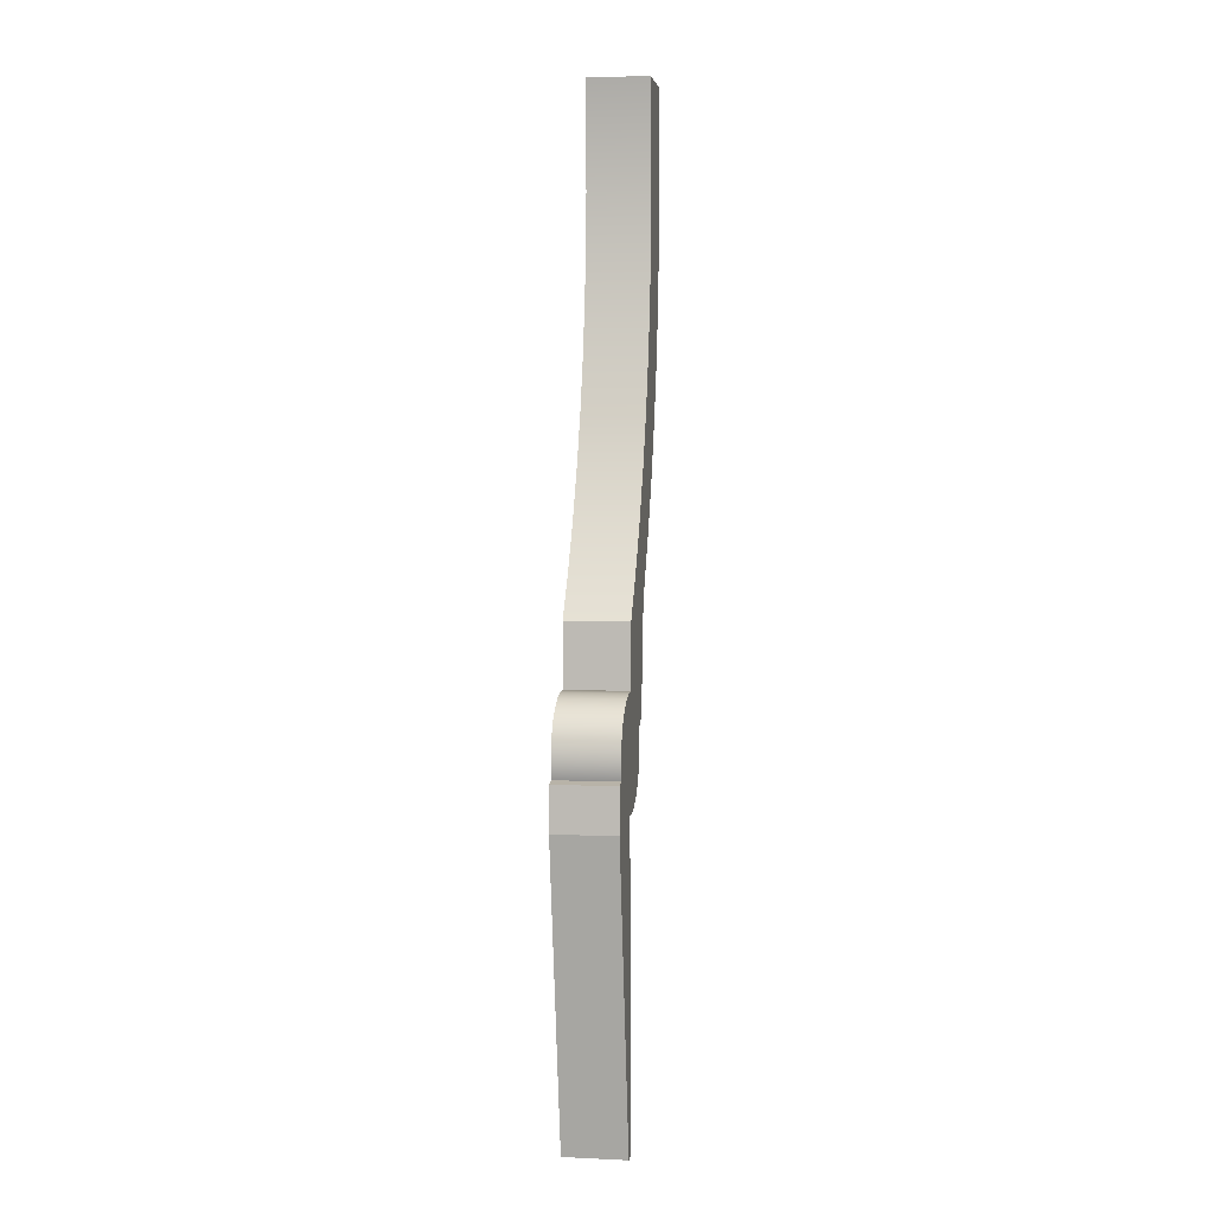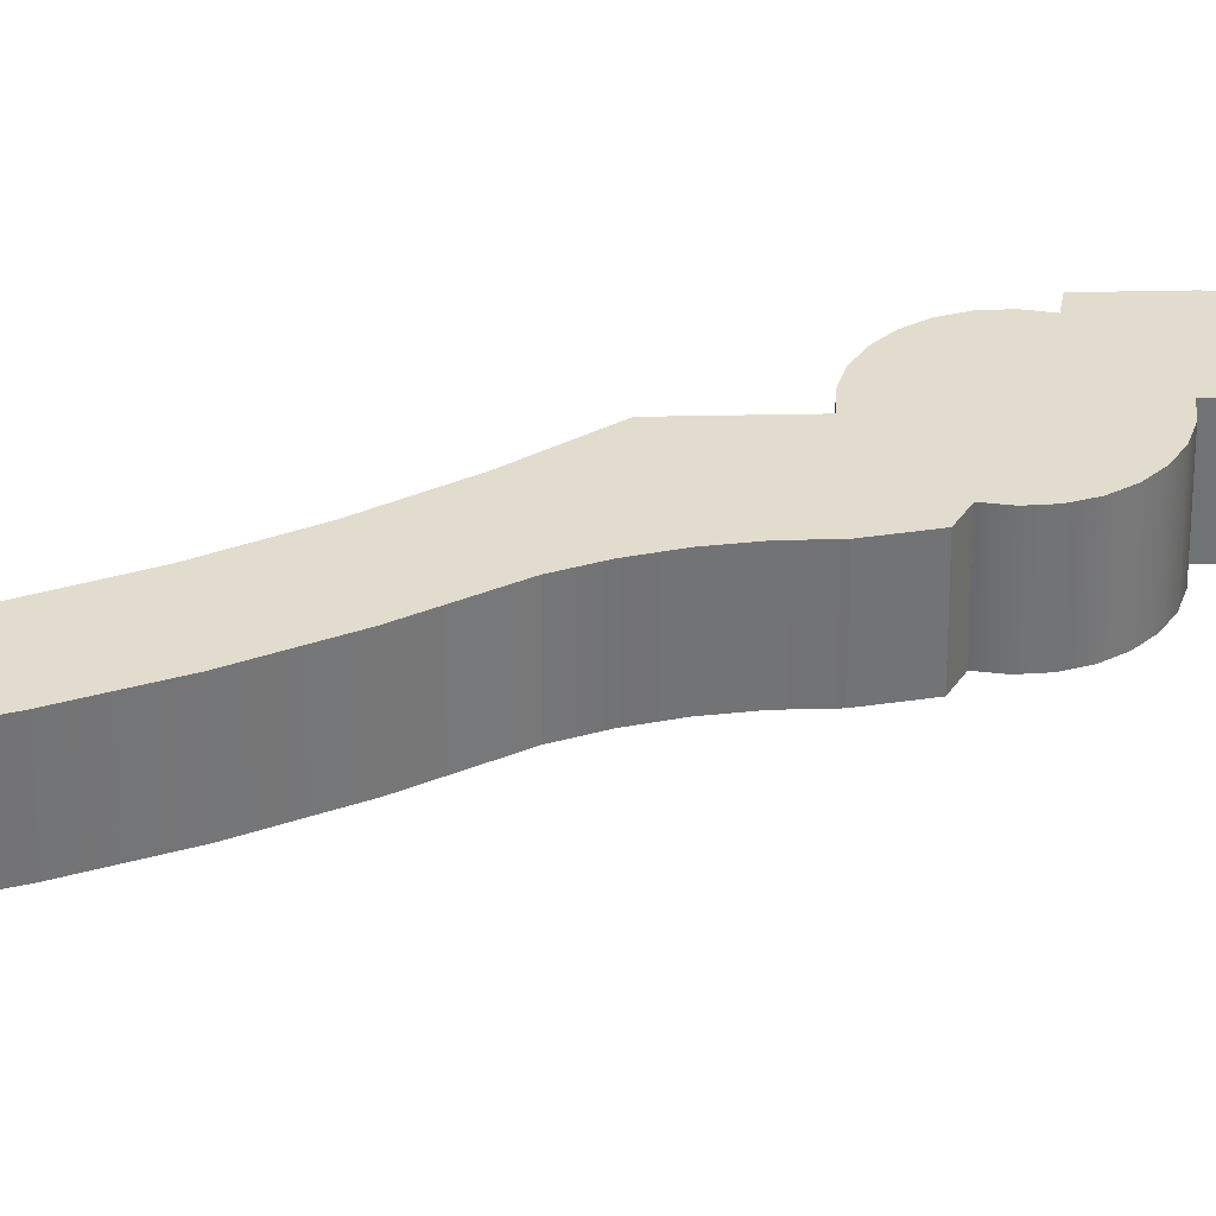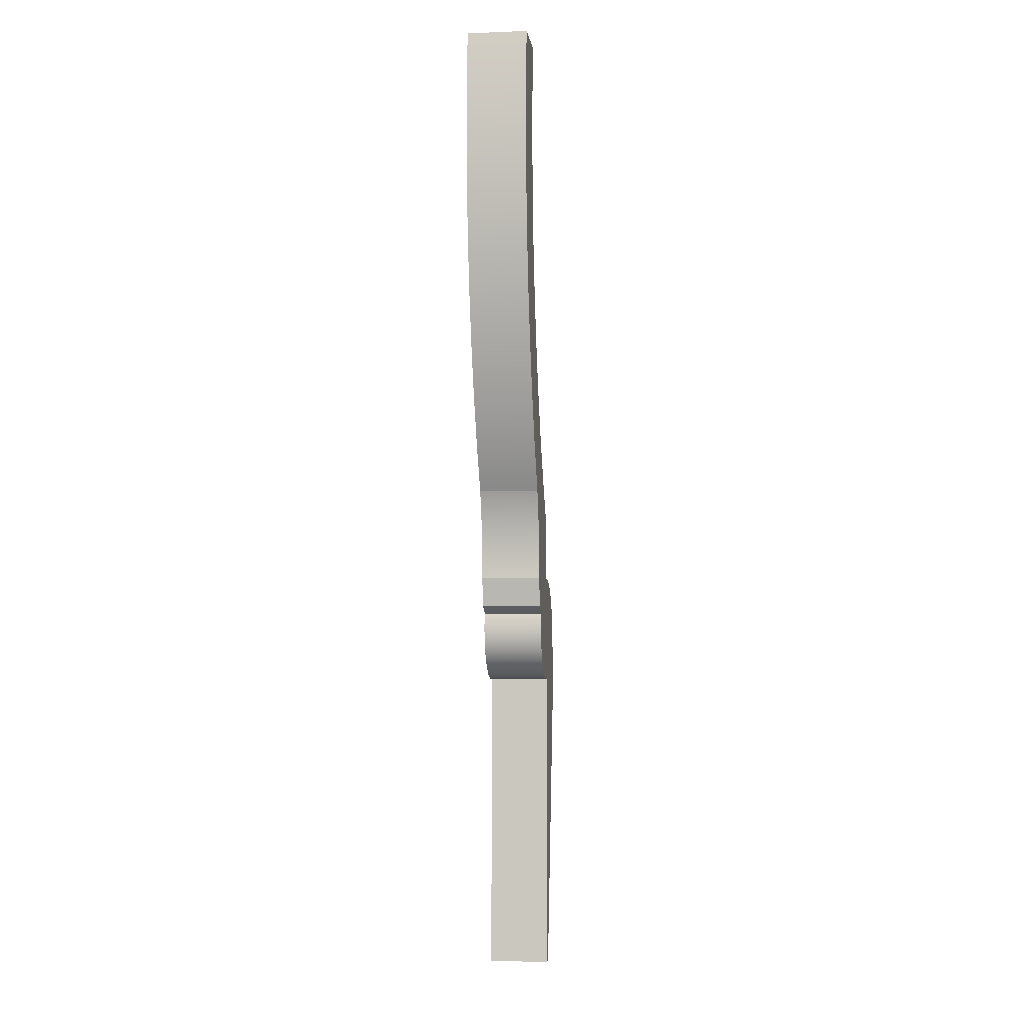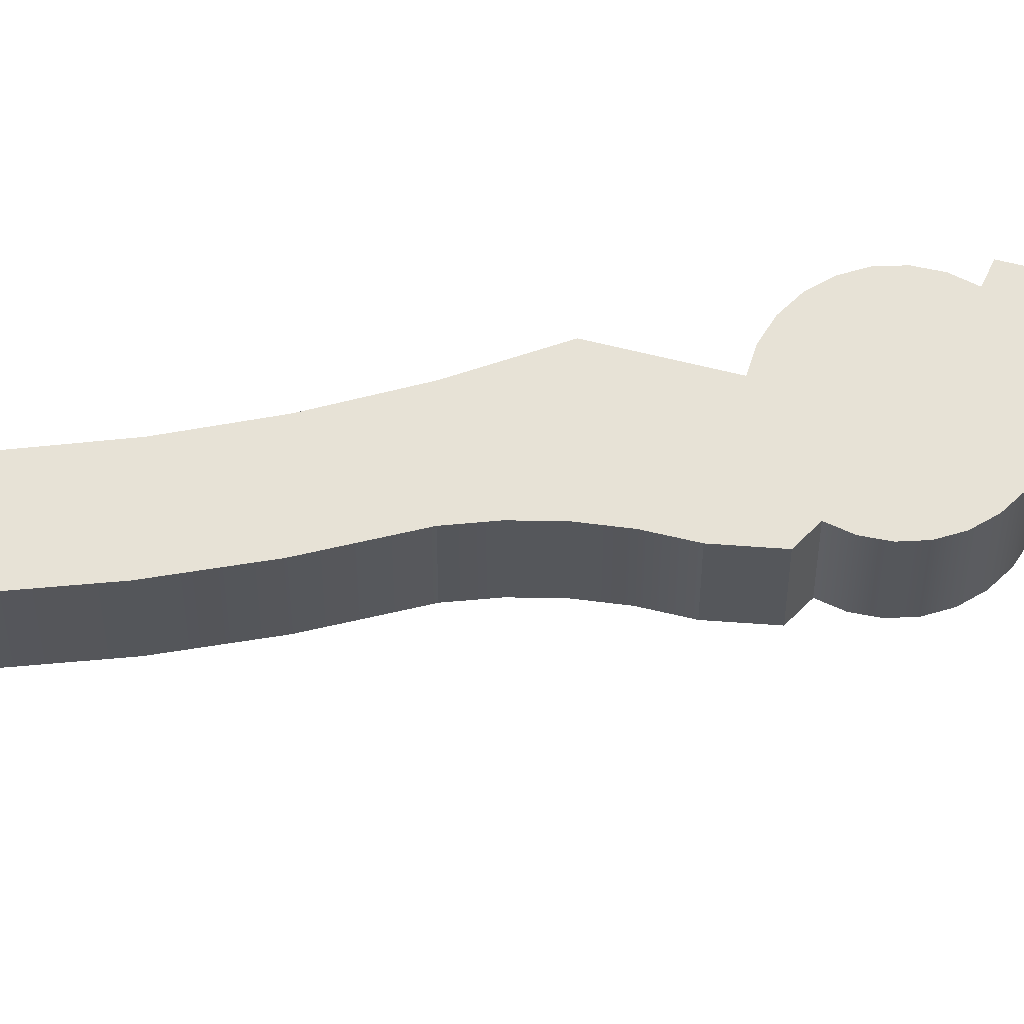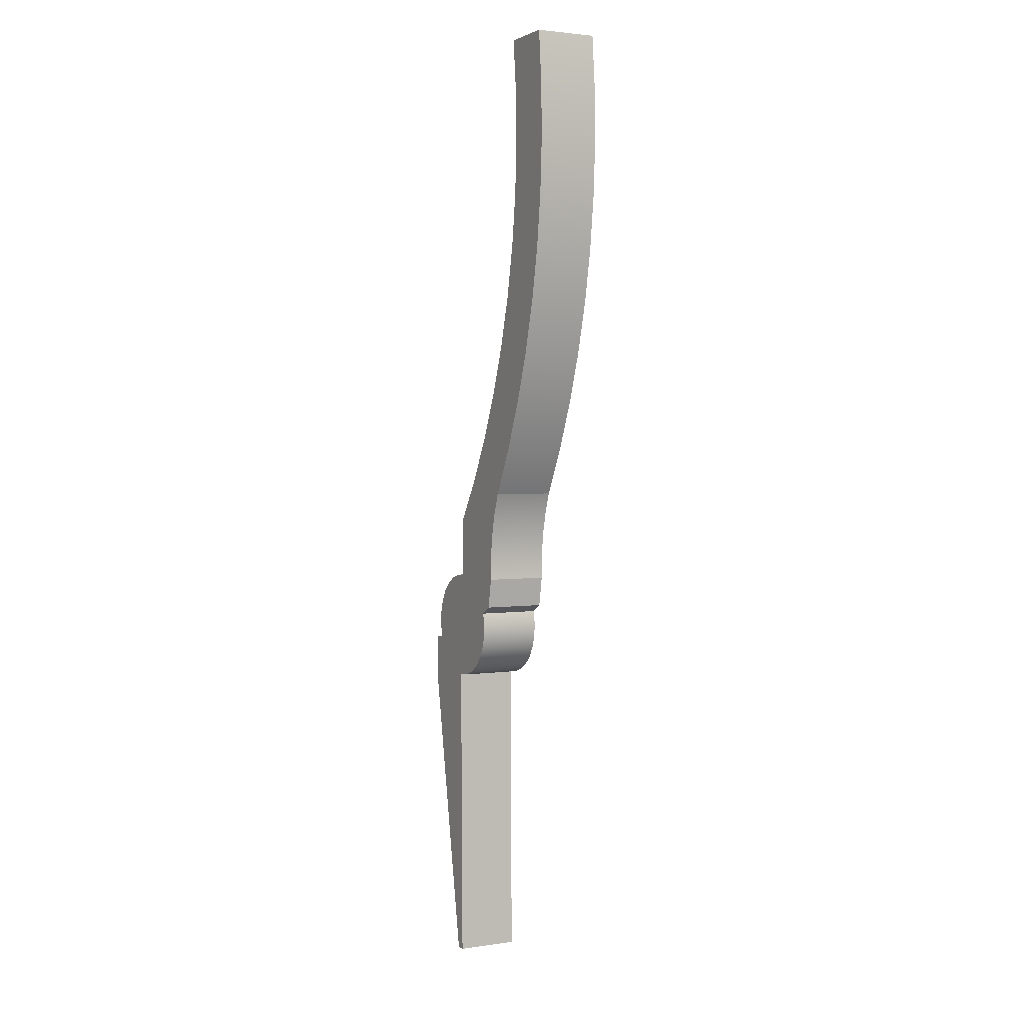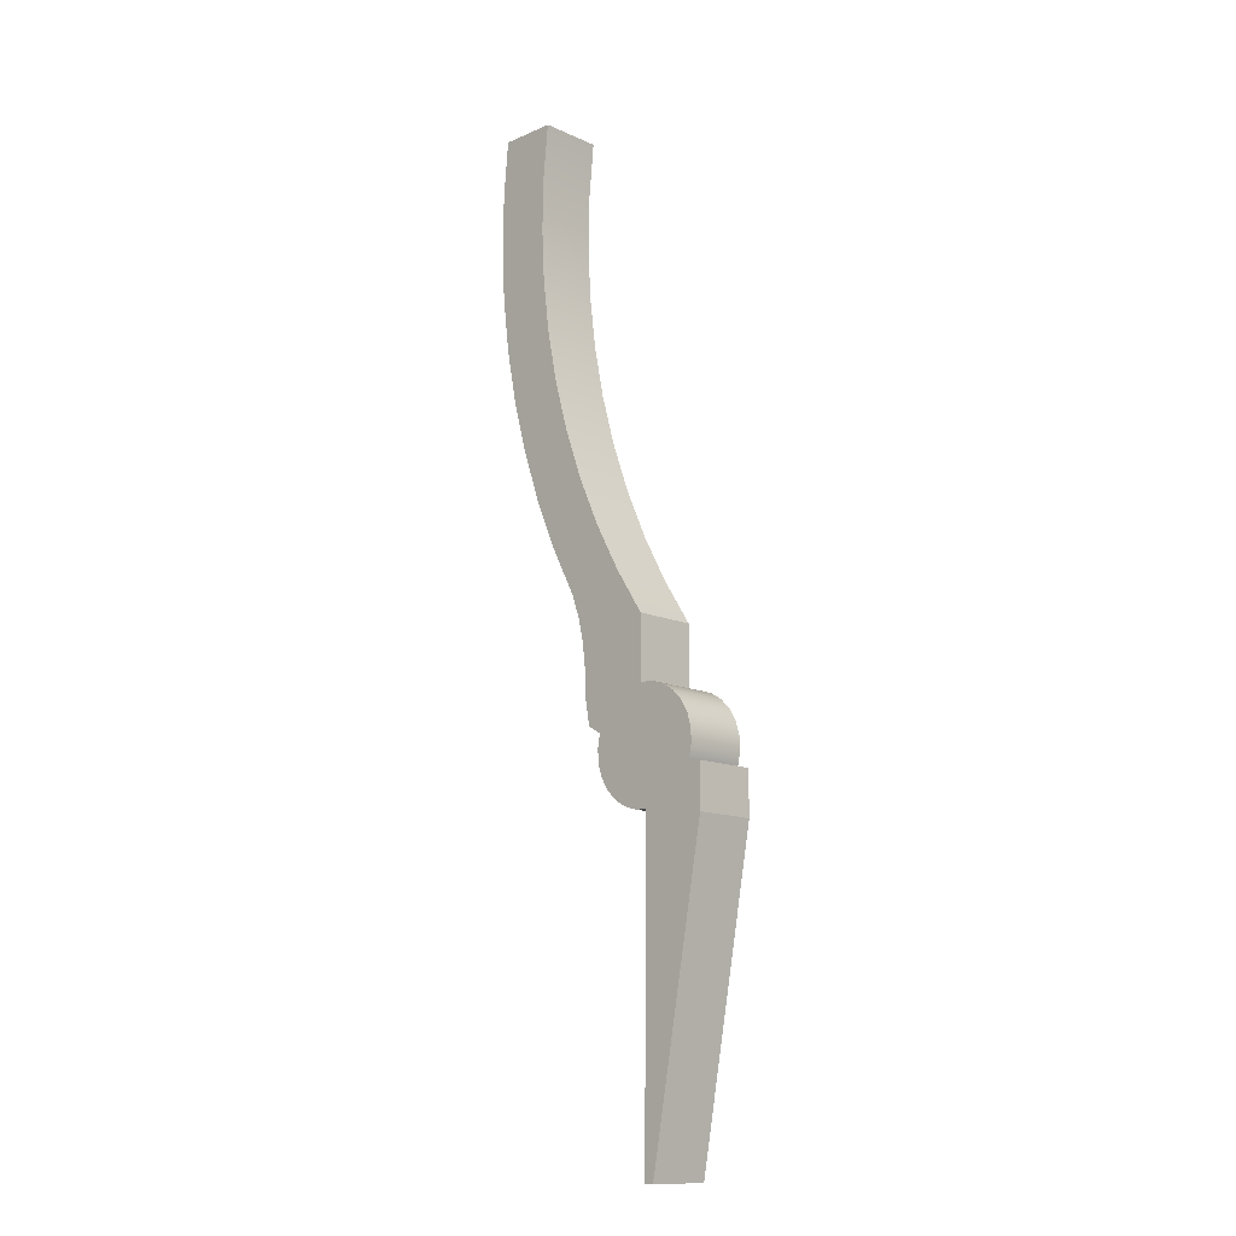
<metadata>
{"format":"obj","ext":"obj","renderer":"f3d","projection":"perspective","resolution":1024,"background":"white","views":[{"elev":3.3,"azim":-81.0,"up":"+Z"},{"elev":34.6,"azim":88.4,"up":"+Y"},{"elev":-4.0,"azim":97.4,"up":"+Z"},{"elev":63.2,"azim":104.2,"up":"+Y"},{"elev":2.5,"azim":62.9,"up":"+Z"},{"elev":-13.0,"azim":-135.5,"up":"+Z"}]}
</metadata>
<code>
v 0.05387 0 0.8984
v -0.1657 0 0.8846
v -0.3754 0 0.818
v -0.5627 0 0.7024
v -0.7163 0 0.5449
v -0.8271 0 0.3548
v -0.8885 0 0.1436
v -0.8968 0 -0.07631
v -0.8514 0 -0.2916
v -1.048 0 -0.3263
v -1.05 0 -1.026
v -0.15 0 -5.9
v -4.163e-16 0 -5.9
v -0.04364 0 -0.8989
v 0.1717 0 -0.8835
v 0.3772 0 -0.8171
v 0.561 0 -0.7038
v 0.7125 0 -0.5499
v 0.8229 0 -0.3644
v 0.886 0 -0.1579
v 0.8982 0 0.05766
v 0.8586 0 0.2699
v 1.075 0 0.3949
v 1.162 0 0.8873
v 1.165 0 1.27
v 1.211 0 1.649
v 1.298 0 2.021
v 1.425 0 2.382
v 1.832 0 3.16
v 2.182 0 3.965
v 2.473 0 4.793
v 2.705 0 5.639
v 2.875 0 6.501
v 2.984 0 7.372
v 3.03 0 8.248
v 3.014 0 9.126
v 2.935 0 10
v 2.027 0 10
v 2.111 0 9.151
v 2.131 0 8.297
v 2.087 0 7.445
v 1.98 0 6.598
v 1.809 0 5.762
v 1.576 0 4.941
v 1.282 0 4.14
v 0.9292 0 3.362
v 0.519 0 2.614
v 0.05387 0 1.898
v 1.075 0 0.3949
v 0.8586 0 0.2699
v 0.8586 1 0.2699
v 1.075 1 0.3949
v -1.048 0 -0.3263
v -0.8514 0 -0.2916
v -0.8514 1 -0.2916
v -1.048 1 -0.3263
v -0.8514 1 -0.2916
v -0.8968 1 -0.07631
v -0.8885 1 0.1436
v -0.8271 1 0.3548
v -0.7163 1 0.5449
v -0.5627 1 0.7024
v -0.3754 1 0.818
v -0.1657 1 0.8846
v 0.05387 1 0.8984
v 0.05387 1 1.898
v 0.519 1 2.614
v 0.9292 1 3.362
v 1.282 1 4.14
v 1.576 1 4.941
v 1.809 1 5.762
v 1.98 1 6.598
v 2.087 1 7.445
v 2.131 1 8.297
v 2.111 1 9.151
v 2.027 1 10
v 2.935 1 10
v 3.014 1 9.126
v 3.03 1 8.248
v 2.984 1 7.372
v 2.875 1 6.501
v 2.705 1 5.639
v 2.473 1 4.793
v 2.182 1 3.965
v 1.832 1 3.16
v 1.425 1 2.382
v 1.298 1 2.021
v 1.211 1 1.649
v 1.165 1 1.27
v 1.162 1 0.8873
v 1.075 1 0.3949
v 0.8586 1 0.2699
v 0.8982 1 0.05766
v 0.886 1 -0.1579
v 0.8229 1 -0.3644
v 0.7125 1 -0.5499
v 0.561 1 -0.7038
v 0.3772 1 -0.8171
v 0.1717 1 -0.8835
v -0.04364 1 -0.8989
v -4.441e-16 1 -5.9
v -0.15 1 -5.9
v -1.05 1 -1.026
v -1.048 1 -0.3263
v -4.163e-16 0 -5.9
v -0.15 0 -5.9
v -0.15 1 -5.9
v -4.441e-16 1 -5.9
v 1.162 0 0.8873
v 1.075 0 0.3949
v 1.075 1 0.3949
v 1.162 1 0.8873
v -0.15 0 -5.9
v -1.05 0 -1.026
v -1.05 1 -1.026
v -0.15 1 -5.9
v 0.05387 0 1.898
v 0.519 0 2.614
v 0.9292 0 3.362
v 1.282 0 4.14
v 1.576 0 4.941
v 1.809 0 5.762
v 1.98 0 6.598
v 2.087 0 7.445
v 2.131 0 8.297
v 2.111 0 9.151
v 2.027 0 10
v 2.027 1 10
v 2.111 1 9.151
v 2.131 1 8.297
v 2.087 1 7.445
v 1.98 1 6.598
v 1.809 1 5.762
v 1.576 1 4.941
v 1.282 1 4.14
v 0.9292 1 3.362
v 0.519 1 2.614
v 0.05387 1 1.898
v 0.05387 0 0.8984
v 0.05387 0 1.898
v 0.05387 1 1.898
v 0.05387 1 0.8984
v 2.935 0 10
v 3.014 0 9.126
v 3.03 0 8.248
v 2.984 0 7.372
v 2.875 0 6.501
v 2.705 0 5.639
v 2.473 0 4.793
v 2.182 0 3.965
v 1.832 0 3.16
v 1.425 0 2.382
v 1.425 1 2.382
v 1.832 1 3.16
v 2.182 1 3.965
v 2.473 1 4.793
v 2.705 1 5.639
v 2.875 1 6.501
v 2.984 1 7.372
v 3.03 1 8.248
v 3.014 1 9.126
v 2.935 1 10
v 1.425 0 2.382
v 1.298 0 2.021
v 1.211 0 1.649
v 1.165 0 1.27
v 1.162 0 0.8873
v 1.162 1 0.8873
v 1.165 1 1.27
v 1.211 1 1.649
v 1.298 1 2.021
v 1.425 1 2.382
v 2.027 0 10
v 2.935 0 10
v 2.935 1 10
v 2.027 1 10
v -1.05 0 -1.026
v -1.048 0 -0.3263
v -1.048 1 -0.3263
v -1.05 1 -1.026
v -0.04364 0 -0.8989
v -4.163e-16 0 -5.9
v -4.441e-16 1 -5.9
v -0.04364 1 -0.8989
v -0.8514 0 -0.2916
v -0.8968 0 -0.07631
v -0.8885 0 0.1436
v -0.8271 0 0.3548
v -0.7163 0 0.5449
v -0.5627 0 0.7024
v -0.3754 0 0.818
v -0.1657 0 0.8846
v 0.05387 0 0.8984
v 0.05387 1 0.8984
v -0.1657 1 0.8846
v -0.3754 1 0.818
v -0.5627 1 0.7024
v -0.7163 1 0.5449
v -0.8271 1 0.3548
v -0.8885 1 0.1436
v -0.8968 1 -0.07631
v -0.8514 1 -0.2916
v 0.8586 0 0.2699
v 0.8982 0 0.05766
v 0.886 0 -0.1579
v 0.8229 0 -0.3644
v 0.7125 0 -0.5499
v 0.561 0 -0.7038
v 0.3772 0 -0.8171
v 0.1717 0 -0.8835
v -0.04364 0 -0.8989
v -0.04364 1 -0.8989
v 0.1717 1 -0.8835
v 0.3772 1 -0.8171
v 0.561 1 -0.7038
v 0.7125 1 -0.5499
v 0.8229 1 -0.3644
v 0.886 1 -0.1579
v 0.8982 1 0.05766
v 0.8586 1 0.2699
f 2 14 1
f 1 14 15
f 1 15 16
f 2 3 14
f 14 3 4
f 14 4 9
f 9 4 5
f 9 5 6
f 6 7 9
f 9 7 8
f 10 11 9
f 9 11 14
f 11 12 14
f 14 12 13
f 16 17 1
f 1 17 22
f 1 22 47
f 47 22 25
f 47 25 46
f 46 25 26
f 46 26 27
f 17 18 22
f 22 18 19
f 22 19 20
f 20 21 22
f 23 24 22
f 22 24 25
f 27 28 46
f 46 28 45
f 45 28 29
f 45 29 44
f 44 29 30
f 44 30 43
f 43 30 31
f 43 31 42
f 42 31 32
f 42 32 41
f 41 32 33
f 41 33 40
f 40 33 34
f 40 34 35
f 35 36 40
f 40 36 39
f 39 36 37
f 39 37 38
f 47 48 1
f 49 50 52
f 52 50 51
f 53 54 56
f 56 54 55
f 58 59 57
f 57 59 60
f 57 60 61
f 61 62 57
f 57 62 100
f 57 100 103
f 103 100 102
f 102 100 101
f 62 63 100
f 100 63 64
f 100 64 65
f 66 67 65
f 65 67 92
f 65 92 97
f 97 92 96
f 96 92 95
f 95 92 94
f 94 92 93
f 92 67 89
f 89 67 68
f 89 68 88
f 88 68 87
f 87 68 86
f 86 68 69
f 86 69 85
f 85 69 70
f 85 70 84
f 84 70 71
f 84 71 83
f 83 71 72
f 83 72 82
f 82 72 73
f 82 73 81
f 81 73 74
f 81 74 80
f 80 74 79
f 79 74 78
f 78 74 75
f 78 75 77
f 77 75 76
f 89 90 92
f 92 90 91
f 97 98 65
f 65 98 99
f 65 99 100
f 103 104 57
f 105 106 108
f 108 106 107
f 109 110 112
f 112 110 111
f 113 114 116
f 116 114 115
f 138 117 137
f 137 117 118
f 137 118 136
f 136 118 119
f 136 119 135
f 135 119 120
f 135 120 134
f 134 120 121
f 134 121 133
f 133 121 122
f 133 122 132
f 132 122 123
f 132 123 131
f 131 123 124
f 131 124 130
f 130 124 125
f 130 125 129
f 129 125 126
f 129 126 128
f 128 126 127
f 139 140 142
f 142 140 141
f 162 143 161
f 161 143 144
f 161 144 160
f 160 144 145
f 160 145 159
f 159 145 146
f 159 146 158
f 158 146 147
f 158 147 157
f 157 147 148
f 157 148 156
f 156 148 149
f 156 149 155
f 155 149 150
f 155 150 154
f 154 150 151
f 154 151 153
f 153 151 152
f 172 163 171
f 171 163 164
f 171 164 170
f 170 164 165
f 170 165 169
f 169 165 166
f 169 166 168
f 168 166 167
f 173 174 176
f 176 174 175
f 177 178 180
f 180 178 179
f 181 182 184
f 184 182 183
f 202 185 201
f 201 185 186
f 201 186 200
f 200 186 187
f 200 187 199
f 199 187 188
f 199 188 198
f 198 188 189
f 198 189 197
f 197 189 190
f 197 190 196
f 196 190 191
f 196 191 195
f 195 191 192
f 195 192 194
f 194 192 193
f 220 203 219
f 219 203 204
f 219 204 218
f 218 204 205
f 218 205 217
f 217 205 206
f 217 206 216
f 216 206 207
f 216 207 215
f 215 207 208
f 215 208 214
f 214 208 209
f 214 209 213
f 213 209 210
f 213 210 212
f 212 210 211

</code>
